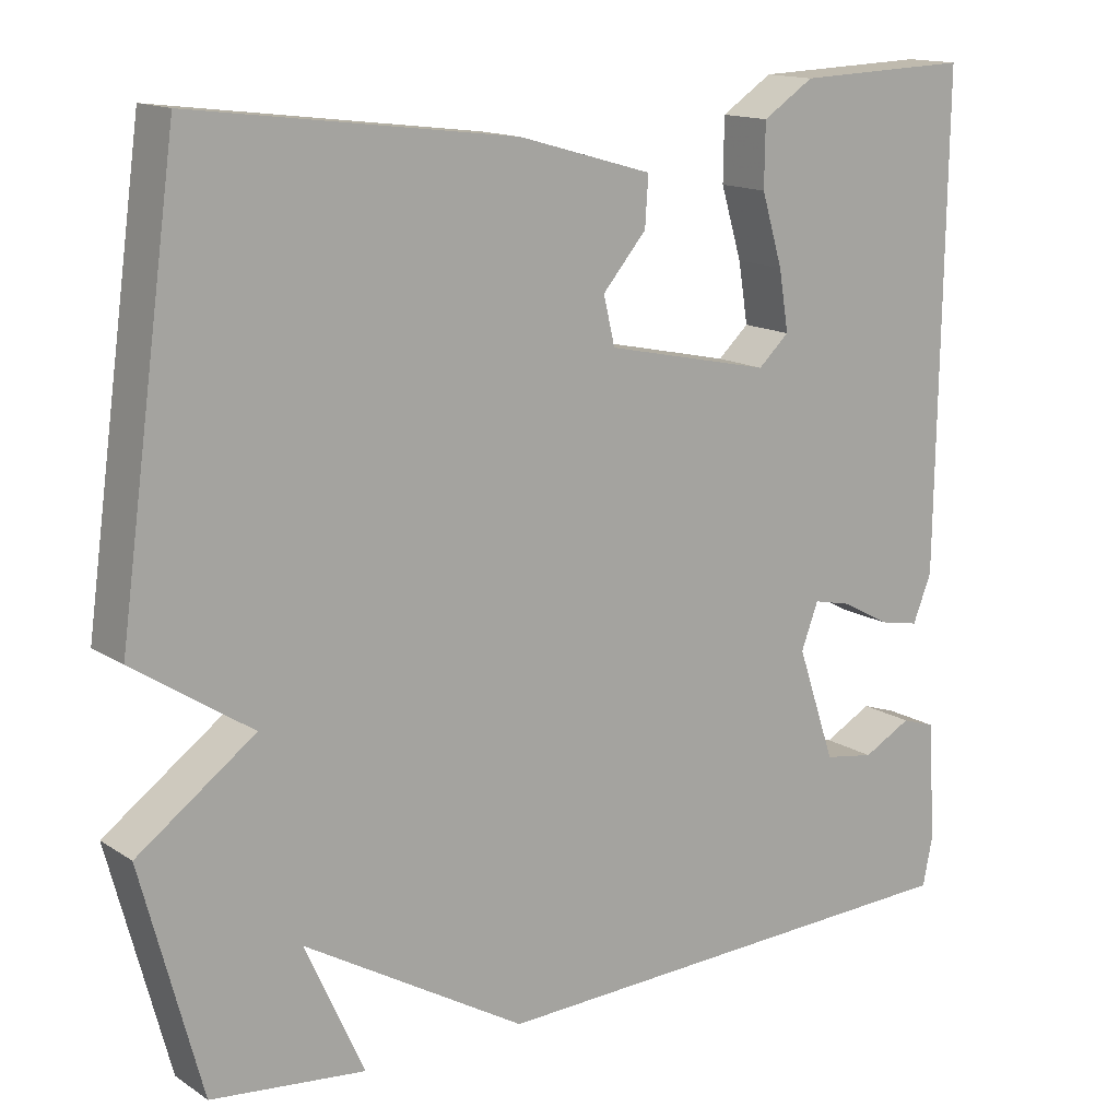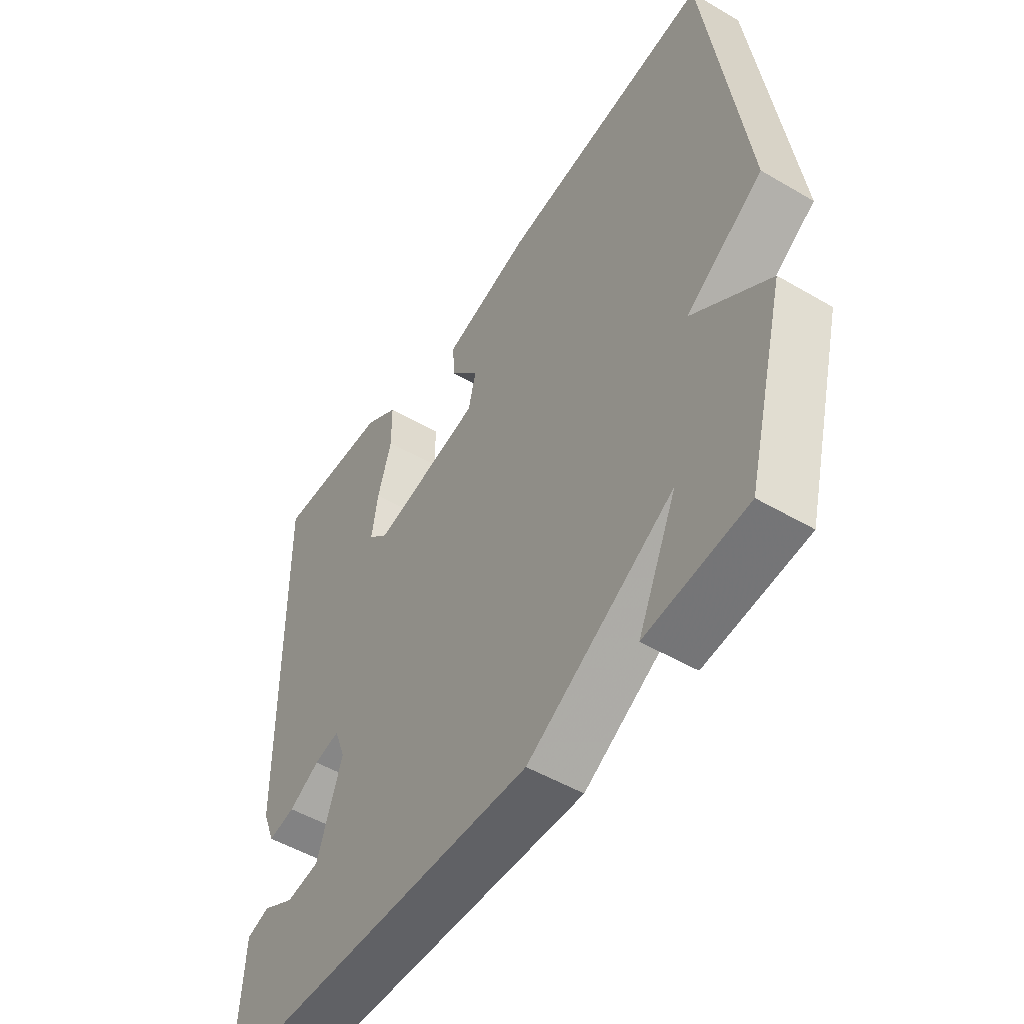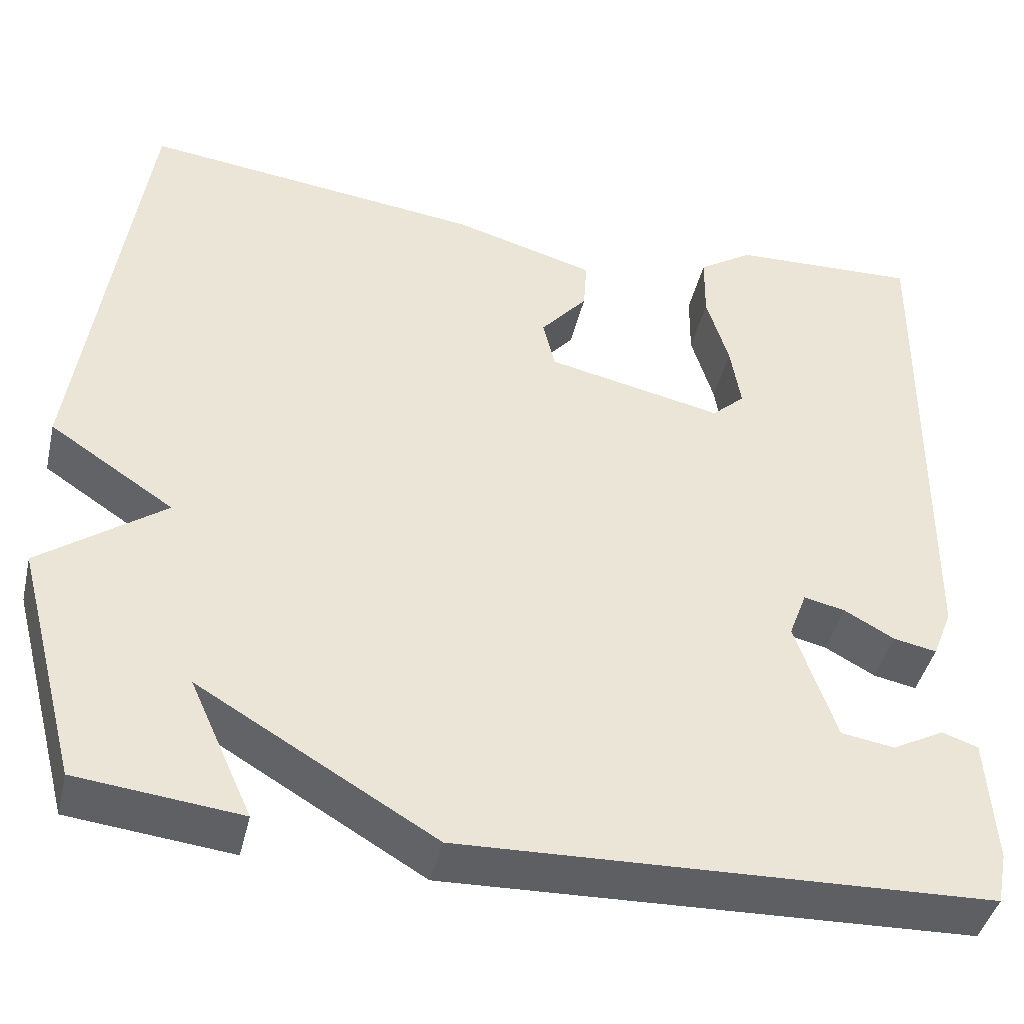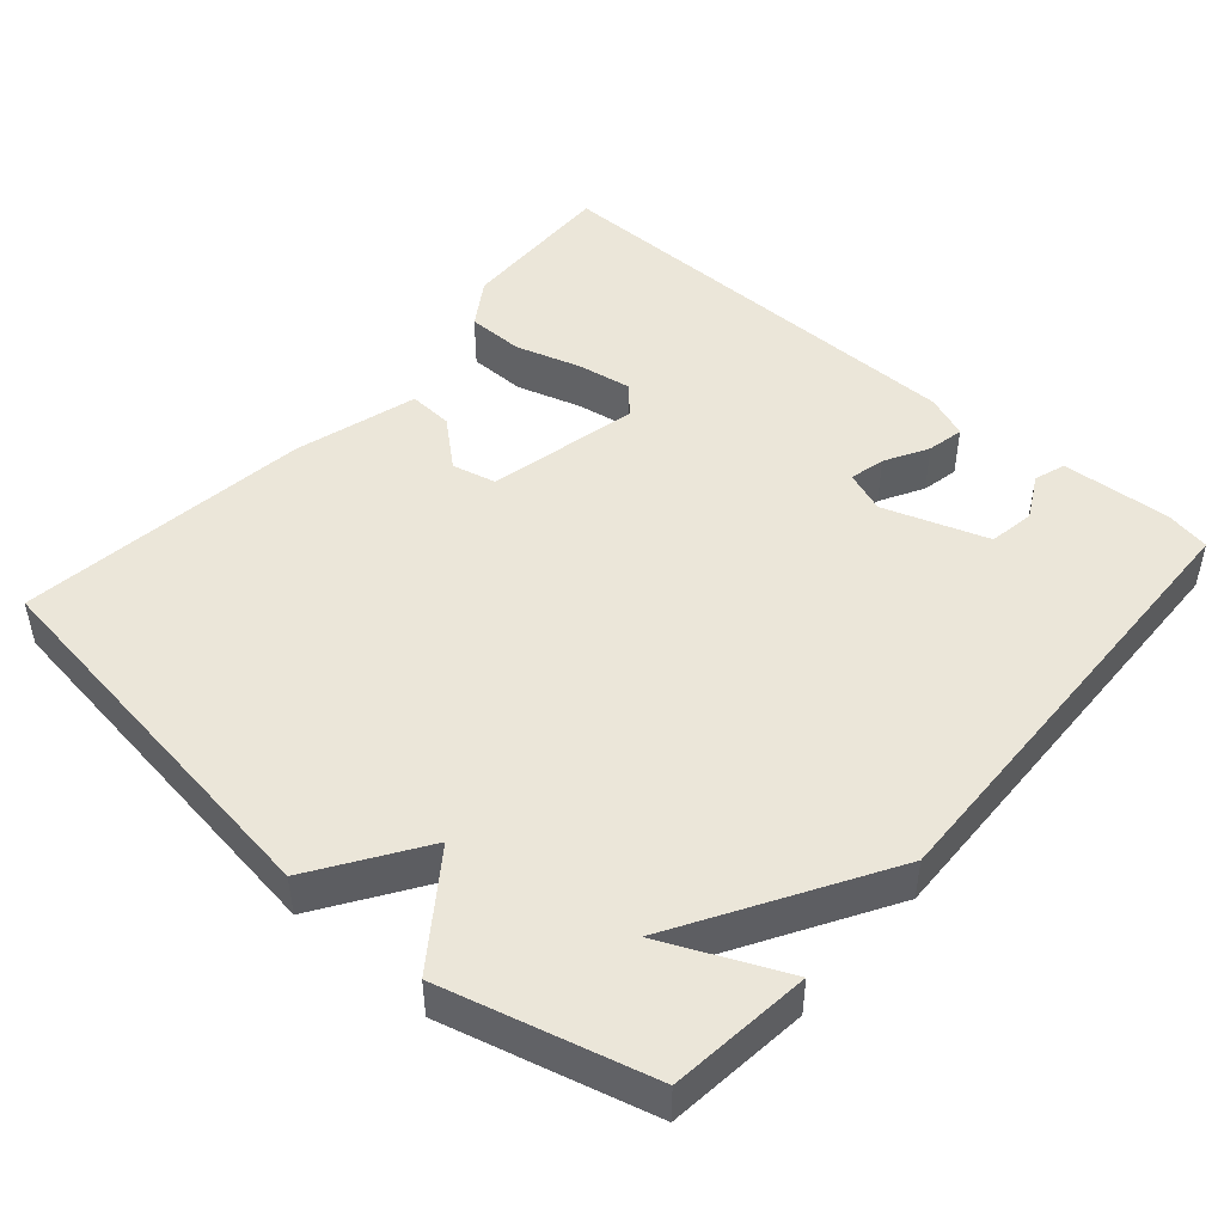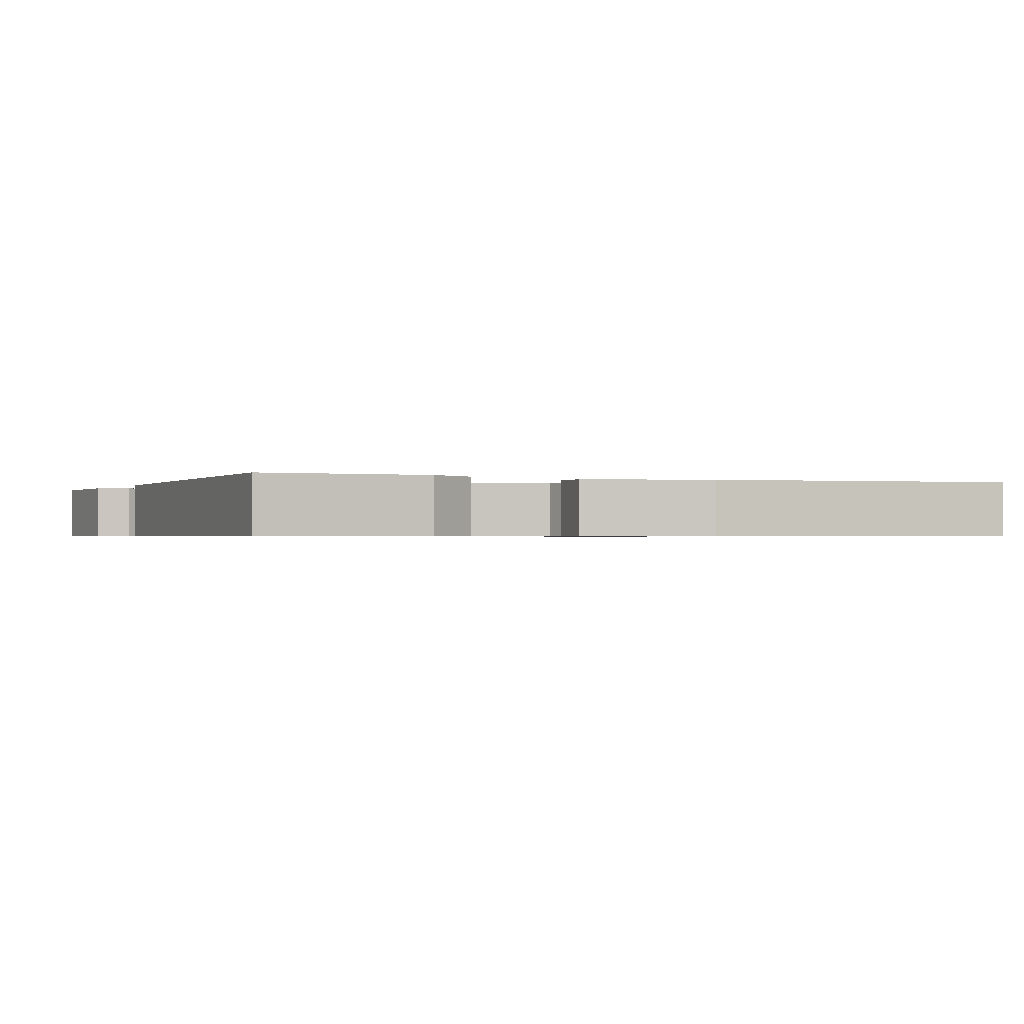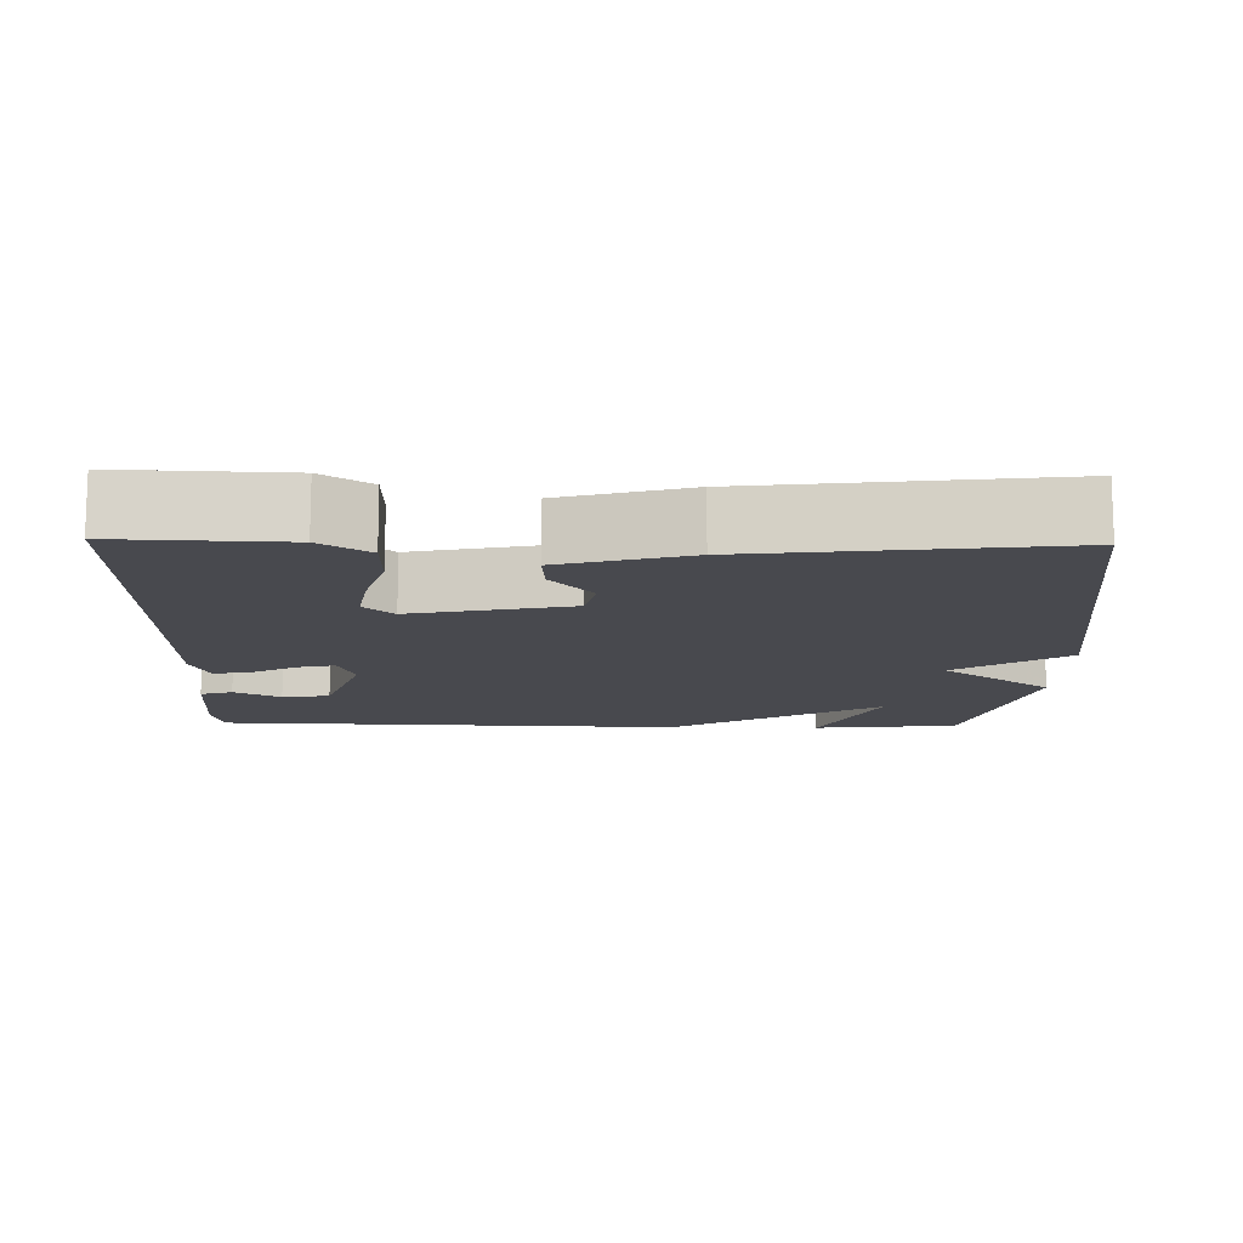
<metadata>
{"format":"obj","ext":"obj","renderer":"f3d","projection":"perspective","resolution":1024,"background":"white","views":[{"elev":14.6,"azim":143.8,"up":"+Z"},{"elev":-50.9,"azim":57.4,"up":"+Z"},{"elev":-42.8,"azim":166.9,"up":"+Z"},{"elev":47.1,"azim":131.1,"up":"+Y"},{"elev":-0.7,"azim":-23.4,"up":"+Y"},{"elev":-12.6,"azim":-1.3,"up":"+Y"}]}
</metadata>
<code>
v 0.5 0.07 -0.5
v 0.311 0.07 -0.521
v 0.384 0.07 -0.36
v 0.111 0.07 -0.521
v -0.5 0.07 -0.5
v -0.512 0.07 -0.44
v -0.503 0.07 -0.293
v -0.461 0.07 -0.279
v -0.401 0.07 -0.311
v -0.339 0.07 -0.301
v -0.292 0.07 -0.162
v -0.313 0.07 -0.106
v -0.361 0.07 -0.117
v -0.419 0.07 -0.149
v -0.469 0.07 -0.159
v -0.492 0.07 -0.101
v -0.5 0.07 0.5
v -0.284 0.07 0.492
v -0.221 0.07 0.451
v -0.22 0.07 0.374
v -0.246 0.07 0.287
v -0.258 0.07 0.213
v -0.22 0.07 0.178
v -0.016 0.07 0.222
v -0.002 0.07 0.281
v -0.056 0.07 0.344
v -0.06 0.07 0.404
v 0.105 0.07 0.451
v 0.5 0.07 0.5
v 0.573 0.07 -0.024
v 0.429 0.07 -0.119
v 0.573 0.07 -0.224
v 0.5 0 -0.5
v 0.311 0 -0.521
v 0.384 0 -0.36
v 0.111 0 -0.521
v -0.5 0 -0.5
v -0.512 0 -0.44
v -0.503 0 -0.293
v -0.461 0 -0.279
v -0.401 0 -0.311
v -0.339 0 -0.301
v -0.292 0 -0.162
v -0.313 0 -0.106
v -0.361 0 -0.117
v -0.419 0 -0.149
v -0.469 0 -0.159
v -0.492 0 -0.101
v -0.5 0 0.5
v -0.284 0 0.492
v -0.221 0 0.451
v -0.22 0 0.374
v -0.246 0 0.287
v -0.258 0 0.213
v -0.22 0 0.178
v -0.016 0 0.222
v -0.002 0 0.281
v -0.056 0 0.344
v -0.06 0 0.404
v 0.105 0 0.451
v 0.5 0 0.5
v 0.573 0 -0.024
v 0.429 0 -0.119
v 0.573 0 -0.224
f 31 32 1
f 29 30 31
f 28 29 31
f 27 28 31
f 26 27 31
f 25 26 31
f 24 25 31 1
f 19 20 21
f 18 19 21
f 17 18 21
f 16 17 21
f 15 16 21
f 14 15 21
f 13 14 21 22
f 12 13 22 23
f 7 8 9
f 6 7 9
f 5 6 9
f 5 9 10
f 4 5 10
f 3 4 10
f 1 2 3
f 24 1 3
f 23 24 3
f 12 23 3
f 11 12 3
f 3 10 11
f 33 64 63
f 63 62 61
f 63 61 60
f 63 60 59
f 63 59 58
f 63 58 57
f 33 63 57 56
f 53 52 51
f 53 51 50
f 53 50 49
f 53 49 48
f 53 48 47
f 53 47 46
f 54 53 46 45
f 55 54 45 44
f 41 40 39
f 41 39 38
f 41 38 37
f 42 41 37
f 42 37 36
f 42 36 35
f 35 34 33
f 35 33 56
f 35 56 55
f 35 55 44
f 35 44 43
f 43 42 35
f 1 33 34 2
f 2 34 35 3
f 3 35 36 4
f 4 36 37 5
f 5 37 38 6
f 6 38 39 7
f 7 39 40 8
f 8 40 41 9
f 9 41 42 10
f 10 42 43 11
f 11 43 44 12
f 12 44 45 13
f 13 45 46 14
f 14 46 47 15
f 15 47 48 16
f 16 48 49 17
f 17 49 50 18
f 18 50 51 19
f 19 51 52 20
f 20 52 53 21
f 21 53 54 22
f 22 54 55 23
f 23 55 56 24
f 24 56 57 25
f 25 57 58 26
f 26 58 59 27
f 27 59 60 28
f 28 60 61 29
f 29 61 62 30
f 30 62 63 31
f 31 63 64 32
f 32 64 33 1

</code>
